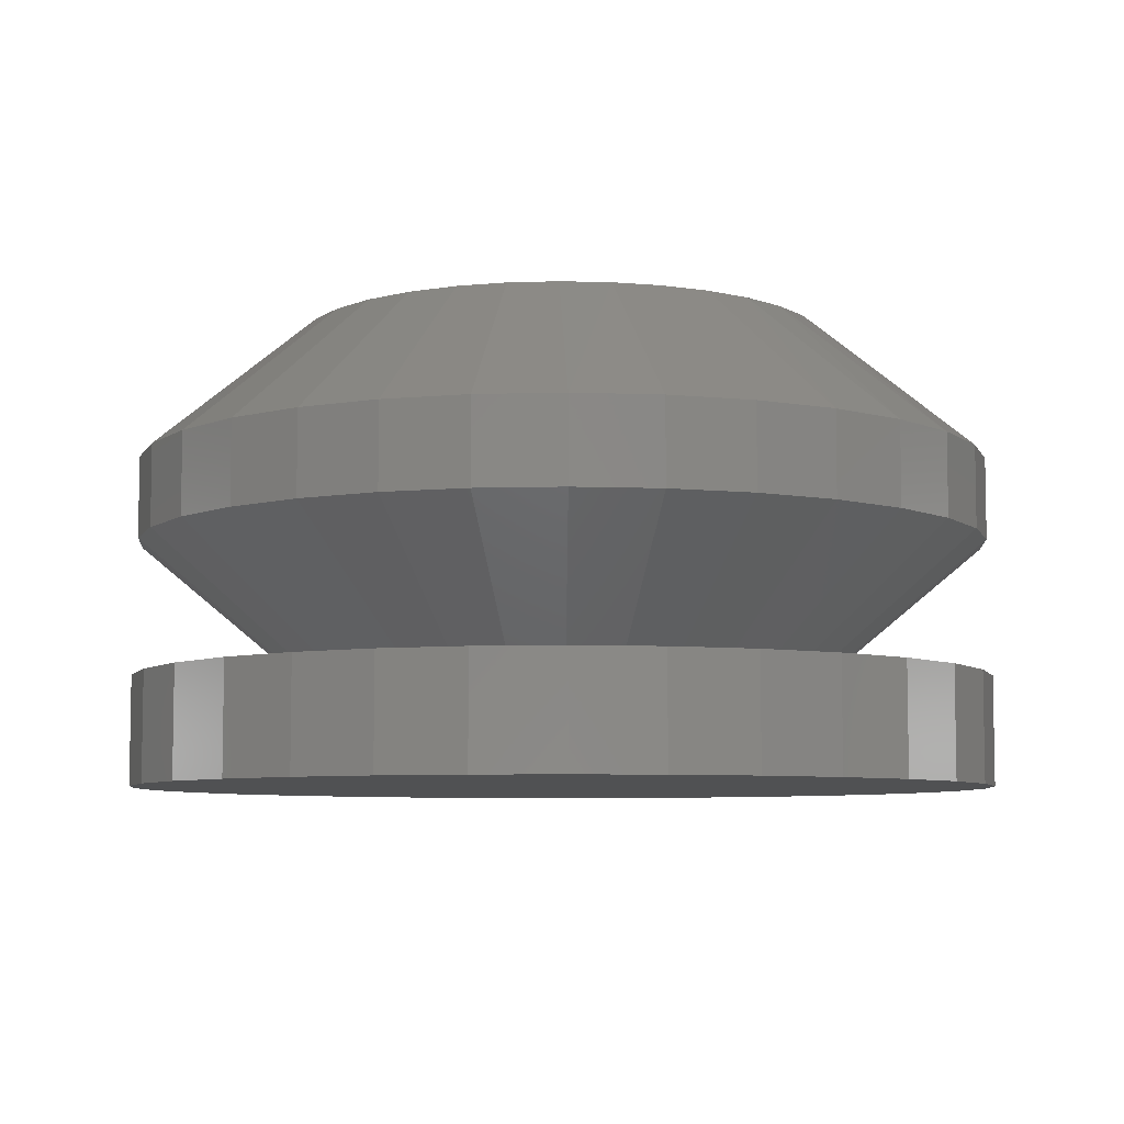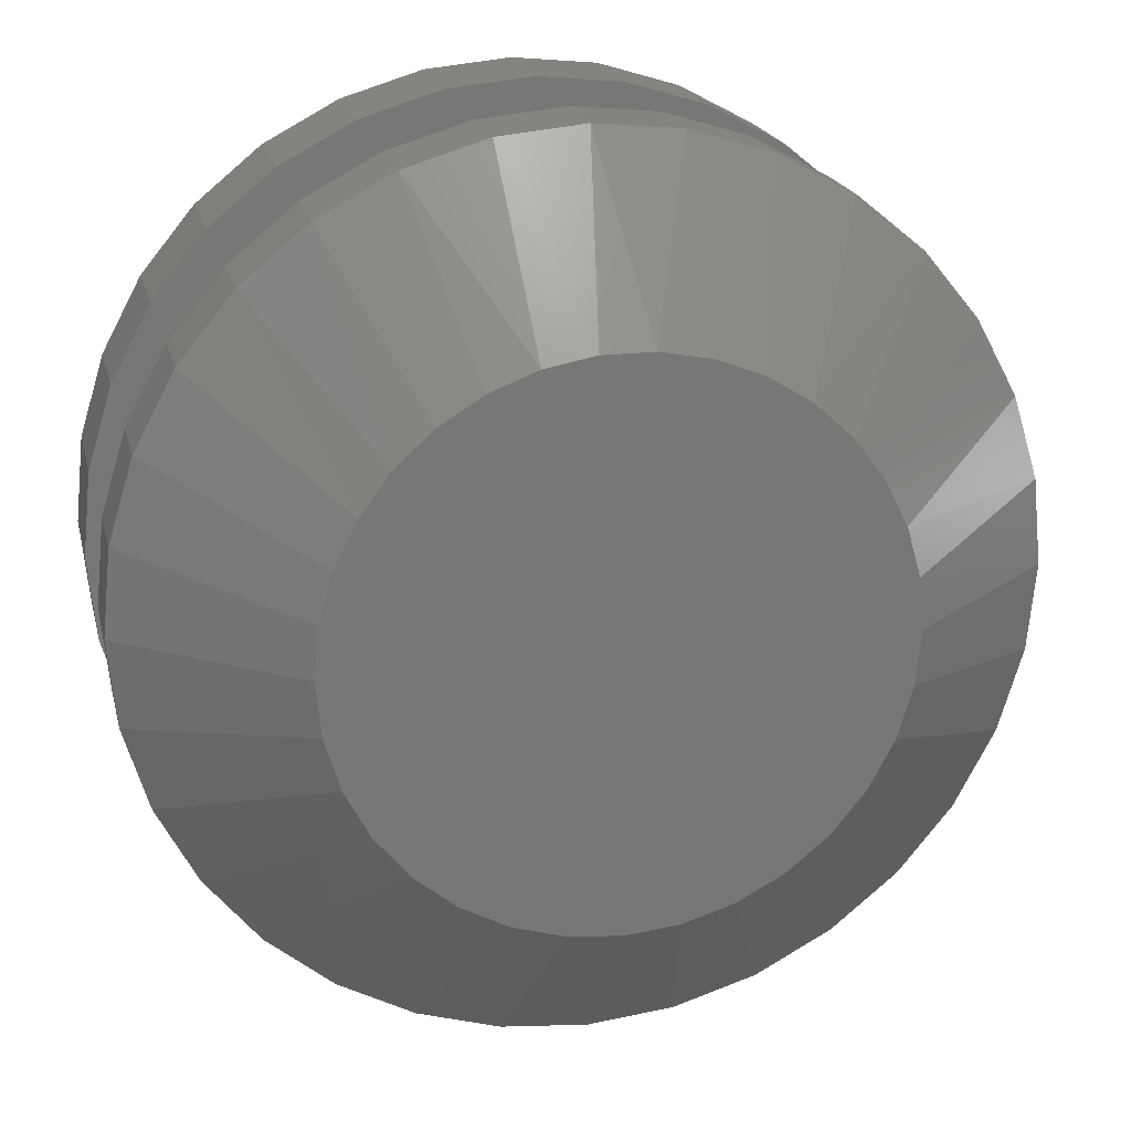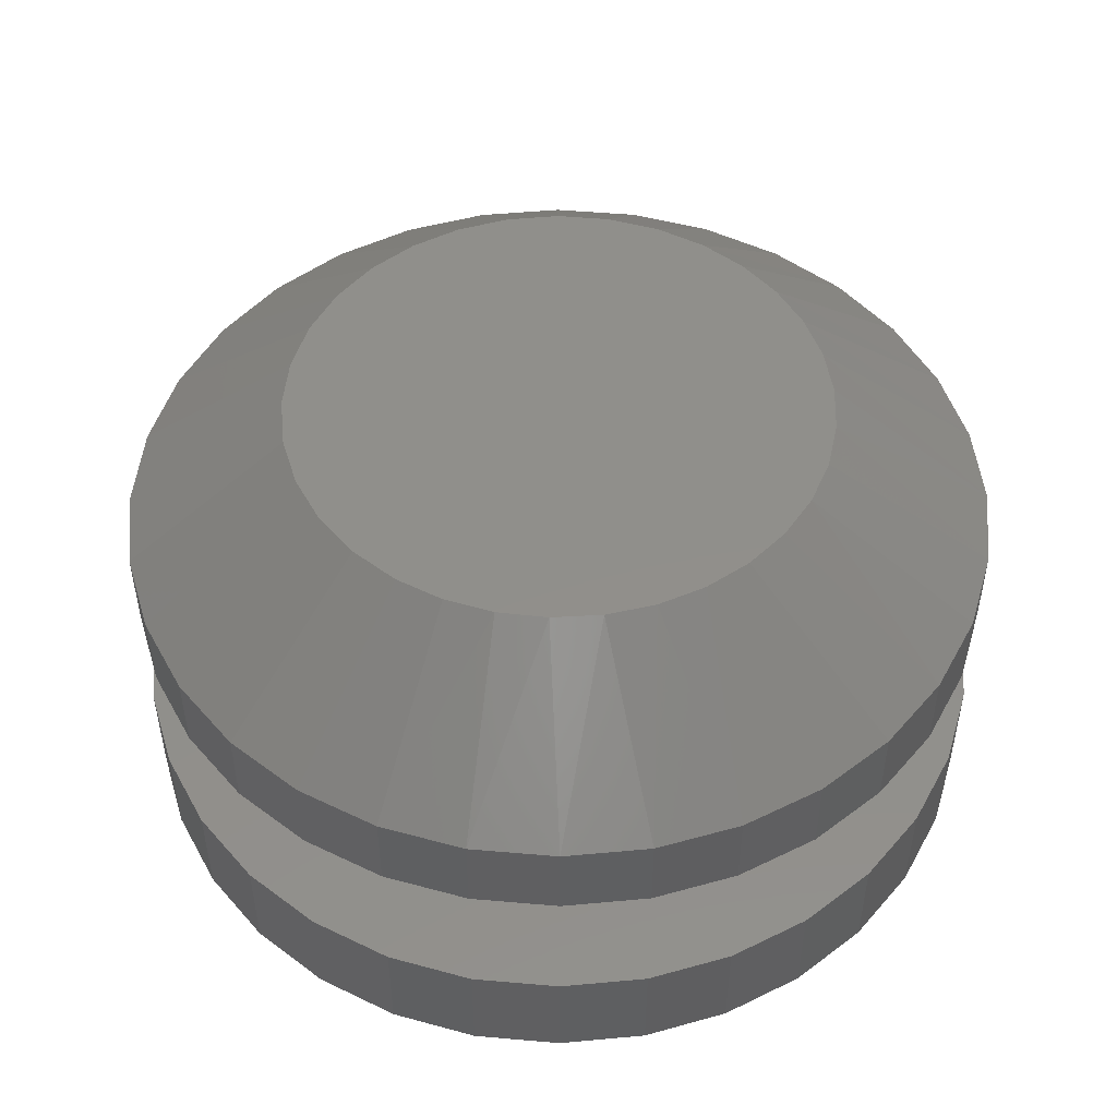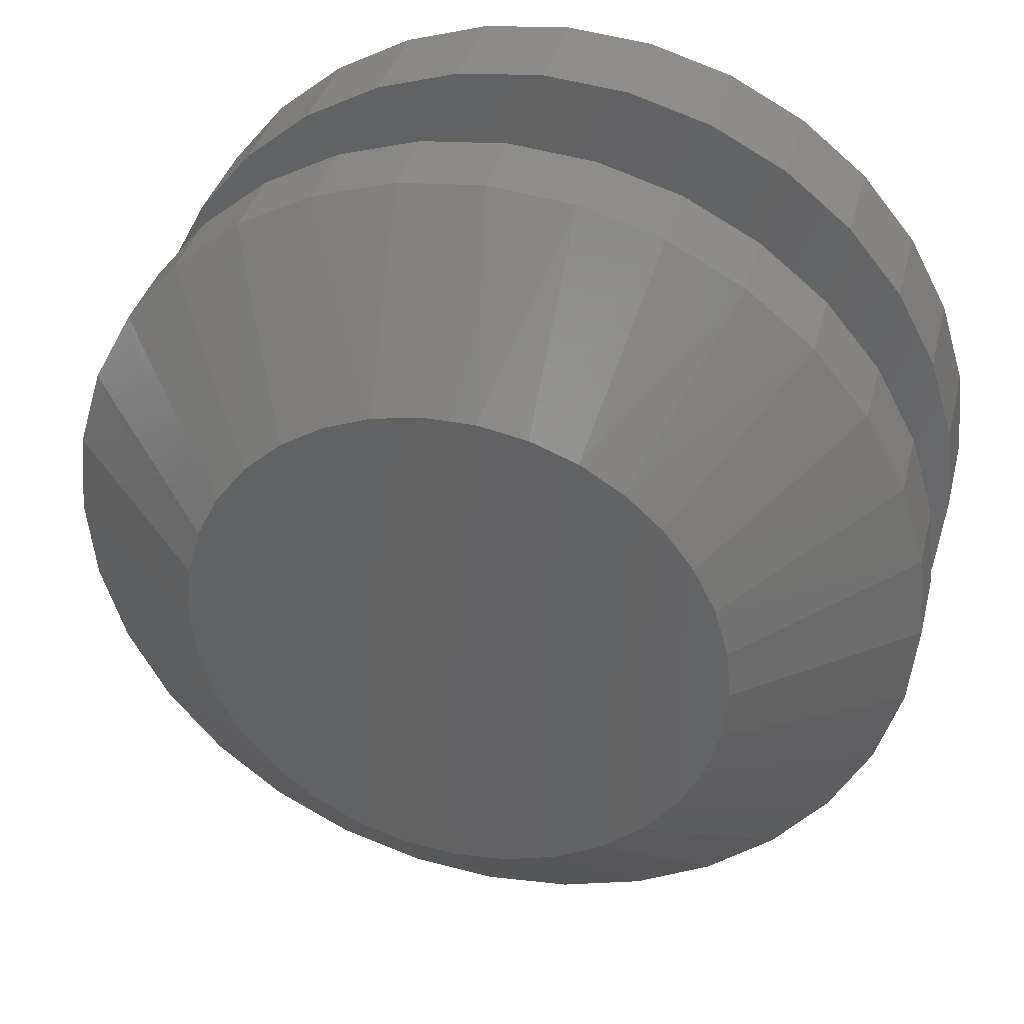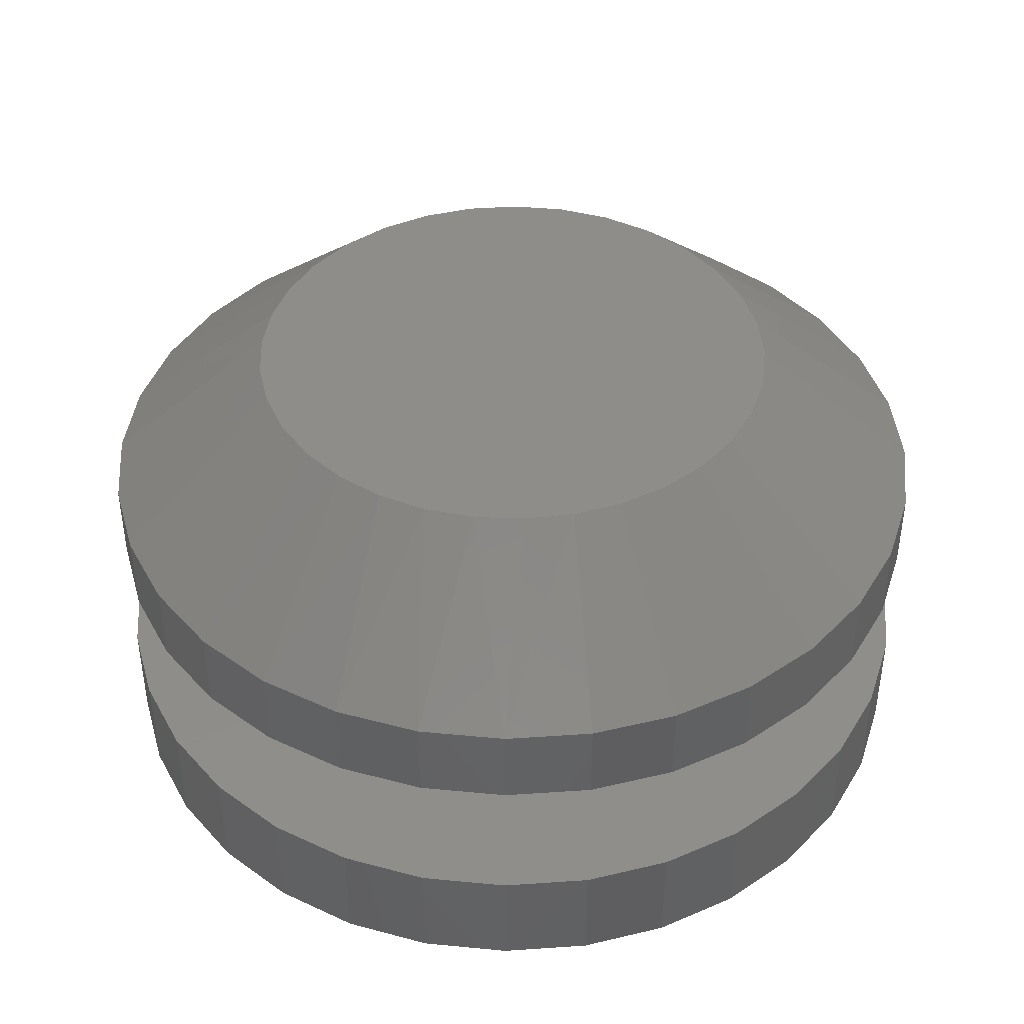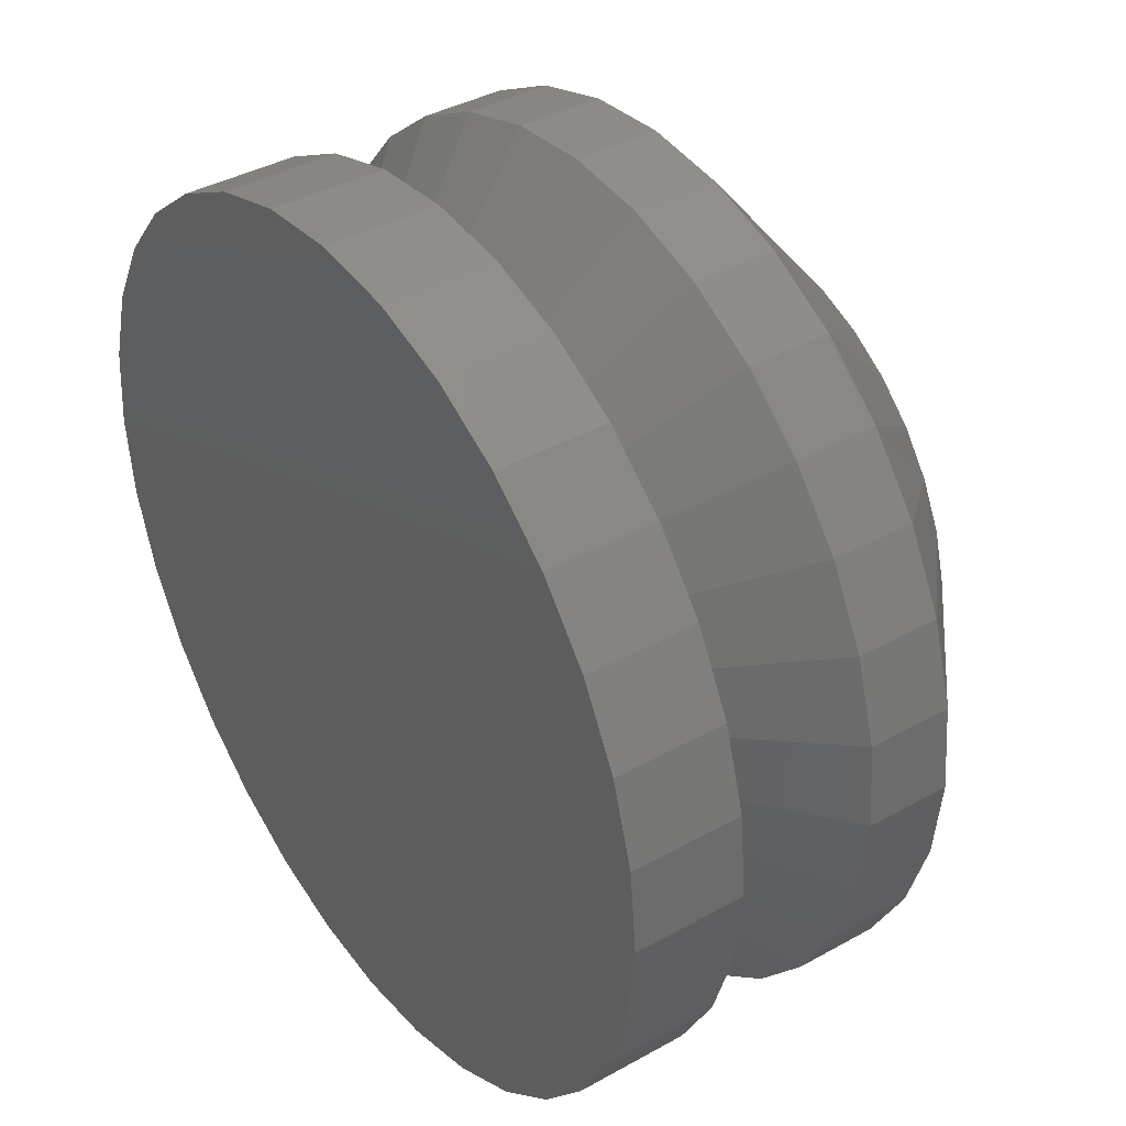
<metadata>
{"format":"stl","ext":"stl","renderer":"f3d","projection":"perspective","resolution":1024,"background":"white","views":[{"elev":-6.8,"azim":-68.2,"up":"+Y"},{"elev":19.8,"azim":167.0,"up":"+Z"},{"elev":49.6,"azim":-56.4,"up":"+Y"},{"elev":36.4,"azim":-166.1,"up":"+Z"},{"elev":42.0,"azim":34.7,"up":"+Y"},{"elev":39.4,"azim":55.2,"up":"+Z"}]}
</metadata>
<code>
# stl→obj: 193 verts, 382 faces
v -0.06112 -0.1016 0.04249
v -0.1126 -0.1016 0.04758
v -0.05161 -0.1016 0.05408
v -0.0268 -0.1016 -0.07066
v -0.1011 -0.1016 -0.06908
v -0.04002 -0.1016 -0.06359
v 0.03173 -0.1016 0.07066
v 0.01739 -0.1016 0.07501
v 0.09023 -0.1016 0.08792
v 0.1057 -0.1016 0.06908
v 0.04496 -0.1016 0.06359
v 0.05655 -0.1016 0.05408
v 0.1057 -0.1016 -0.06908
v 0.03173 -0.1016 -0.07066
v 0.04496 -0.1016 -0.06359
v 0.09023 -0.1016 -0.08792
v 0.01739 -0.1016 -0.07501
v 0.002467 -0.1016 0.07648
v -0.08562 -0.1016 0.08792
v -0.06678 -0.1016 0.1034
v -0.04528 -0.1016 0.1149
v -0.02196 -0.1016 0.122
v 0.002303 -0.1016 0.1243
v 0.02656 -0.1016 0.122
v 0.04989 -0.1016 0.1149
v 0.07138 -0.1016 0.1034
v -0.01245 -0.1016 0.07501
v -0.0268 -0.1016 0.07066
v -0.1011 -0.1016 0.06908
v -0.04002 -0.1016 0.06359
v 0.002467 -0.1016 -0.07648
v 0.07138 -0.1016 -0.1034
v 0.04989 -0.1016 -0.1149
v 0.02656 -0.1016 -0.122
v 0.002303 -0.1016 -0.1243
v -0.02196 -0.1016 -0.122
v -0.04528 -0.1016 -0.1149
v -0.06678 -0.1016 -0.1034
v -0.08562 -0.1016 -0.08792
v -0.01245 -0.1016 -0.07501
v -0.07401 -0.1016 -7.14e-15
v -0.122 -0.1016 3.976e-17
v -0.07254 -0.1016 0.01492
v -0.1197 -0.1016 0.02426
v -0.06819 -0.1016 0.02927
v -0.06819 -0.1016 -0.02927
v -0.1197 -0.1016 -0.02426
v -0.07254 -0.1016 -0.01492
v -0.05161 -0.1016 -0.05408
v -0.1126 -0.1016 -0.04758
v -0.06112 -0.1016 -0.04249
v 0.07895 -0.1016 -7.177e-15
v 0.07748 -0.1016 0.01492
v 0.1266 -0.1016 -5.16e-17
v 0.07313 -0.1016 0.02927
v 0.1243 -0.1016 0.02426
v 0.06606 -0.1016 0.04249
v 0.1172 -0.1016 0.04758
v 0.07313 -0.1016 -0.02927
v 0.07748 -0.1016 -0.01492
v 0.1243 -0.1016 -0.02426
v 0.05655 -0.1016 -0.05408
v 0.06606 -0.1016 -0.04249
v 0.1172 -0.1016 -0.04758
v 0.02653 -0.0625 -0.121
v 0.04967 -0.0625 -0.114
v 0.1164 -0.0625 -0.04721
v 0.105 -0.0625 -0.06853
v 0.08969 -0.0625 -0.08723
v 0.1235 -0.0625 -0.02407
v 0.1258 -0.0625 -5.227e-17
v -0.1001 -0.0625 -0.06853
v -0.08476 -0.0625 -0.08723
v -0.1115 -0.0625 -0.04721
v -0.1185 -0.0625 -0.02407
v -0.1209 -0.0625 8.157e-18
v -0.0216 -0.0625 -0.121
v -0.04474 -0.0625 -0.114
v -0.06607 -0.0625 -0.1026
v 0.002467 -0.0625 -0.1234
v 0.071 -0.0625 -0.1026
v -0.0216 -0.0625 0.121
v -0.04474 -0.0625 0.114
v -0.1115 -0.0625 0.04721
v -0.1001 -0.0625 0.06853
v -0.08476 -0.0625 0.08723
v -0.1185 -0.0625 0.02407
v 0.105 -0.0625 0.06853
v 0.08969 -0.0625 0.08723
v 0.1164 -0.0625 0.04721
v 0.1235 -0.0625 0.02407
v 0.02653 -0.0625 0.121
v 0.04967 -0.0625 0.114
v 0.071 -0.0625 0.1026
v 0.002467 -0.0625 0.1234
v -0.06607 -0.0625 0.1026
v -0.02196 -0.1328 0.122
v 0.02656 -0.1328 0.122
v 0.002303 -0.1328 0.1243
v -0.04528 -0.1328 0.1149
v 0.04989 -0.1328 0.1149
v -0.06678 -0.1328 0.1034
v 0.07138 -0.1328 0.1034
v 0.07138 -0.1328 -0.1034
v -0.04528 -0.1328 -0.1149
v 0.04989 -0.1328 -0.1149
v -0.02196 -0.1328 -0.122
v 0.02656 -0.1328 -0.122
v 0.002303 -0.1328 -0.1243
v 0.09023 -0.1328 0.08792
v -0.08562 -0.1328 0.08792
v 0.1057 -0.1328 0.06908
v -0.1011 -0.1328 0.06908
v 0.1172 -0.1328 0.04758
v -0.1126 -0.1328 0.04758
v 0.1243 -0.1328 0.02426
v -0.1197 -0.1328 0.02426
v 0.1266 -0.1328 -5.16e-17
v -0.122 -0.1328 3.976e-17
v 0.1243 -0.1328 -0.02426
v -0.1197 -0.1328 -0.02426
v 0.1172 -0.1328 -0.04758
v -0.1126 -0.1328 -0.04758
v 0.1057 -0.1328 -0.06908
v -0.1011 -0.1328 -0.06908
v 0.09023 -0.1328 -0.08792
v -0.08562 -0.1328 -0.08792
v -0.06678 -0.1328 -0.1034
v 0.1258 -0.03906 -5.227e-17
v 0.1235 -0.03906 -0.02407
v 0.1164 -0.03906 -0.04721
v 0.105 -0.03906 -0.06853
v 0.08969 -0.03906 -0.08723
v 0.071 -0.03906 -0.1026
v 0.04967 -0.03906 -0.114
v 0.02653 -0.03906 -0.121
v 0.002467 -0.03906 -0.1234
v -0.0216 -0.03906 -0.121
v -0.04474 -0.03906 -0.114
v -0.06607 -0.03906 -0.1026
v -0.08476 -0.03906 -0.08723
v -0.1001 -0.03906 -0.06853
v -0.1115 -0.03906 -0.04721
v -0.1185 -0.03906 -0.02407
v -0.1209 -0.03906 8.157e-18
v -0.1185 -0.03906 0.02407
v -0.1115 -0.03906 0.04721
v -0.1001 -0.03906 0.06853
v -0.08476 -0.03906 0.08723
v -0.06607 -0.03906 0.1026
v -0.04474 -0.03906 0.114
v -0.0216 -0.03906 0.121
v 0.002467 -0.03906 0.1234
v 0.02653 -0.03906 0.121
v 0.04967 -0.03906 0.114
v 0.071 -0.03906 0.1026
v 0.08969 -0.03906 0.08723
v 0.105 -0.03906 0.06853
v 0.1164 -0.03906 0.04721
v 0.1235 -0.03906 0.02407
v -0.01846 1.199e-17 0.07356
v -0.00459 1.276e-17 0.07615
v 0.009524 1.354e-17 0.07615
v 0.0234 1.431e-17 0.07356
v -0.03162 1.125e-17 0.06846
v 0.03656 1.504e-17 0.06846
v -0.04362 1.059e-17 0.06103
v 0.04856 1.571e-17 0.06103
v -0.05405 1.001e-17 0.05152
v 0.05899 1.628e-17 0.05152
v 0.04496 1.551e-17 -0.06359
v -0.04002 1.079e-17 -0.06359
v 0.05655 1.615e-17 -0.05408
v -0.0268 1.152e-17 -0.07066
v 0.03173 1.477e-17 -0.07066
v -0.01245 1.232e-17 -0.07501
v 0.01739 1.398e-17 -0.07501
v 0.002467 1.315e-17 -0.07648
v -0.05161 1.015e-17 -0.05408
v -0.06112 9.617e-18 -0.04249
v 0.06606 1.668e-17 -0.04249
v -0.06819 9.225e-18 -0.02927
v 0.07313 1.707e-17 -0.02927
v -0.07254 8.983e-18 -0.01492
v 0.07748 1.731e-17 -0.01492
v -0.07401 8.902e-18 -3.517e-07
v 0.07895 1.739e-17 -8.325e-17
v -0.07271 8.974e-18 0.01405
v 0.07765 1.732e-17 0.01405
v -0.06885 9.189e-18 0.02763
v 0.07378 1.711e-17 0.02763
v -0.06256 9.538e-18 0.04026
v 0.06749 1.676e-17 0.04026
f 1 2 3
f 4 5 6
f 7 8 9
f 10 7 9
f 11 7 10
f 12 11 10
f 13 14 15
f 14 13 16
f 17 14 16
f 18 19 20
f 18 20 21
f 18 21 22
f 18 22 23
f 18 23 24
f 18 24 25
f 18 25 26
f 18 26 9
f 18 9 8
f 19 18 27
f 19 27 28
f 19 28 29
f 29 28 30
f 29 30 3
f 29 3 2
f 31 17 16
f 31 16 32
f 31 32 33
f 31 33 34
f 31 34 35
f 31 35 36
f 31 36 37
f 31 37 38
f 31 38 39
f 39 5 4
f 39 4 40
f 39 40 31
f 41 42 43
f 43 42 44
f 43 44 45
f 45 44 2
f 45 2 1
f 46 47 48
f 48 47 42
f 48 42 41
f 6 5 49
f 49 5 50
f 49 50 51
f 51 50 47
f 51 47 46
f 52 53 54
f 54 53 55
f 54 55 56
f 56 55 57
f 56 57 58
f 58 57 12
f 58 12 10
f 59 60 61
f 61 60 52
f 61 52 54
f 15 62 13
f 13 62 63
f 13 63 64
f 64 63 59
f 64 59 61
f 65 66 17
f 67 63 68
f 68 63 62
f 68 62 69
f 63 67 59
f 59 67 70
f 59 70 60
f 60 70 71
f 60 71 52
f 46 72 51
f 51 72 73
f 51 73 49
f 72 46 74
f 74 46 48
f 74 48 75
f 75 48 41
f 75 41 76
f 77 4 78
f 78 4 6
f 78 6 79
f 79 6 49
f 79 49 73
f 4 77 40
f 40 77 80
f 40 80 31
f 31 80 65
f 31 65 17
f 17 66 14
f 14 66 81
f 14 81 15
f 15 81 69
f 15 69 62
f 82 83 27
f 84 1 85
f 85 1 3
f 85 3 86
f 1 84 45
f 45 84 87
f 45 87 43
f 43 87 76
f 43 76 41
f 55 88 57
f 57 88 89
f 57 89 12
f 88 55 90
f 90 55 53
f 90 53 91
f 91 53 52
f 91 52 71
f 92 7 93
f 93 7 11
f 93 11 94
f 94 11 12
f 94 12 89
f 7 92 8
f 8 92 95
f 8 95 18
f 18 95 82
f 18 82 27
f 27 83 28
f 28 83 96
f 28 96 30
f 30 96 86
f 30 86 3
f 97 98 99
f 98 97 100
f 98 100 101
f 101 100 102
f 101 102 103
f 104 105 106
f 106 105 107
f 106 107 108
f 108 107 109
f 103 102 110
f 110 102 111
f 110 111 112
f 112 111 113
f 112 113 114
f 114 113 115
f 114 115 116
f 116 115 117
f 116 117 118
f 118 117 119
f 118 119 120
f 120 119 121
f 120 121 122
f 122 121 123
f 122 123 124
f 124 123 125
f 124 125 126
f 126 125 127
f 126 127 104
f 104 127 128
f 104 128 105
f 54 118 61
f 61 118 120
f 61 120 64
f 64 120 122
f 64 122 13
f 13 122 124
f 13 124 16
f 16 124 126
f 16 126 32
f 32 126 104
f 32 104 33
f 33 104 106
f 33 106 34
f 34 106 108
f 34 108 35
f 35 108 109
f 35 109 36
f 36 109 107
f 36 107 37
f 37 107 105
f 37 105 38
f 38 105 128
f 38 128 39
f 39 128 127
f 39 127 5
f 5 127 125
f 5 125 50
f 50 125 123
f 50 123 47
f 47 123 121
f 47 121 42
f 42 121 119
f 42 119 44
f 44 119 117
f 44 117 2
f 2 117 115
f 2 115 29
f 29 115 113
f 29 113 19
f 19 113 111
f 19 111 20
f 20 111 102
f 20 102 21
f 21 102 100
f 21 100 22
f 22 100 97
f 22 97 23
f 23 97 99
f 23 99 24
f 24 99 98
f 24 98 25
f 25 98 101
f 25 101 26
f 26 101 103
f 26 103 9
f 9 103 110
f 9 110 10
f 10 110 112
f 10 112 58
f 58 112 114
f 58 114 56
f 56 114 116
f 56 116 54
f 54 116 118
f 129 71 130
f 130 71 70
f 130 70 131
f 131 70 67
f 131 67 132
f 132 67 68
f 132 68 133
f 133 68 69
f 133 69 134
f 134 69 81
f 134 81 135
f 135 81 66
f 135 66 136
f 136 66 65
f 136 65 137
f 137 65 80
f 137 80 138
f 138 80 77
f 138 77 139
f 139 77 78
f 139 78 140
f 140 78 79
f 140 79 141
f 141 79 73
f 141 73 142
f 142 73 72
f 142 72 143
f 143 72 74
f 143 74 144
f 144 74 75
f 144 75 145
f 145 75 76
f 145 76 146
f 146 76 87
f 146 87 147
f 147 87 84
f 147 84 148
f 148 84 85
f 148 85 149
f 149 85 86
f 149 86 150
f 150 86 96
f 150 96 151
f 151 96 83
f 151 83 152
f 152 83 82
f 152 82 153
f 153 82 95
f 153 95 154
f 154 95 92
f 154 92 155
f 155 92 93
f 155 93 156
f 156 93 94
f 156 94 157
f 157 94 89
f 157 89 158
f 158 89 88
f 158 88 159
f 159 88 90
f 159 90 160
f 160 90 91
f 160 91 129
f 129 91 71
f 161 162 163
f 164 161 163
f 165 161 164
f 166 165 164
f 167 165 166
f 168 167 166
f 169 167 168
f 170 169 168
f 171 172 173
f 174 172 171
f 175 174 171
f 176 174 175
f 177 176 175
f 178 176 177
f 172 179 173
f 173 179 180
f 173 180 181
f 181 180 182
f 181 182 183
f 183 182 184
f 183 184 185
f 185 184 186
f 185 186 187
f 187 186 188
f 187 188 189
f 189 188 190
f 189 190 191
f 191 190 192
f 191 192 193
f 193 192 169
f 193 169 170
f 177 135 136
f 179 141 180
f 180 141 142
f 180 142 182
f 182 142 143
f 182 143 184
f 184 143 144
f 184 144 186
f 186 144 145
f 133 173 132
f 132 173 181
f 132 181 131
f 131 181 183
f 131 183 130
f 130 183 185
f 130 185 129
f 129 185 187
f 141 179 140
f 140 179 172
f 140 172 139
f 139 172 174
f 139 174 138
f 177 136 178
f 178 136 137
f 178 137 176
f 176 137 138
f 176 138 174
f 173 133 171
f 171 133 134
f 171 134 175
f 175 134 135
f 175 135 177
f 164 154 155
f 164 155 166
f 155 156 166
f 163 153 154
f 163 154 164
f 161 151 152
f 161 152 162
f 152 153 162
f 162 153 163
f 165 150 151
f 165 151 161
f 129 187 160
f 160 187 189
f 160 189 159
f 159 189 191
f 159 191 158
f 158 191 193
f 158 193 157
f 157 193 170
f 157 170 156
f 156 170 168
f 156 168 166
f 186 145 188
f 188 145 146
f 188 146 190
f 190 146 147
f 190 147 192
f 192 147 148
f 192 148 169
f 169 148 149
f 169 149 167
f 167 149 150
f 167 150 165

</code>
